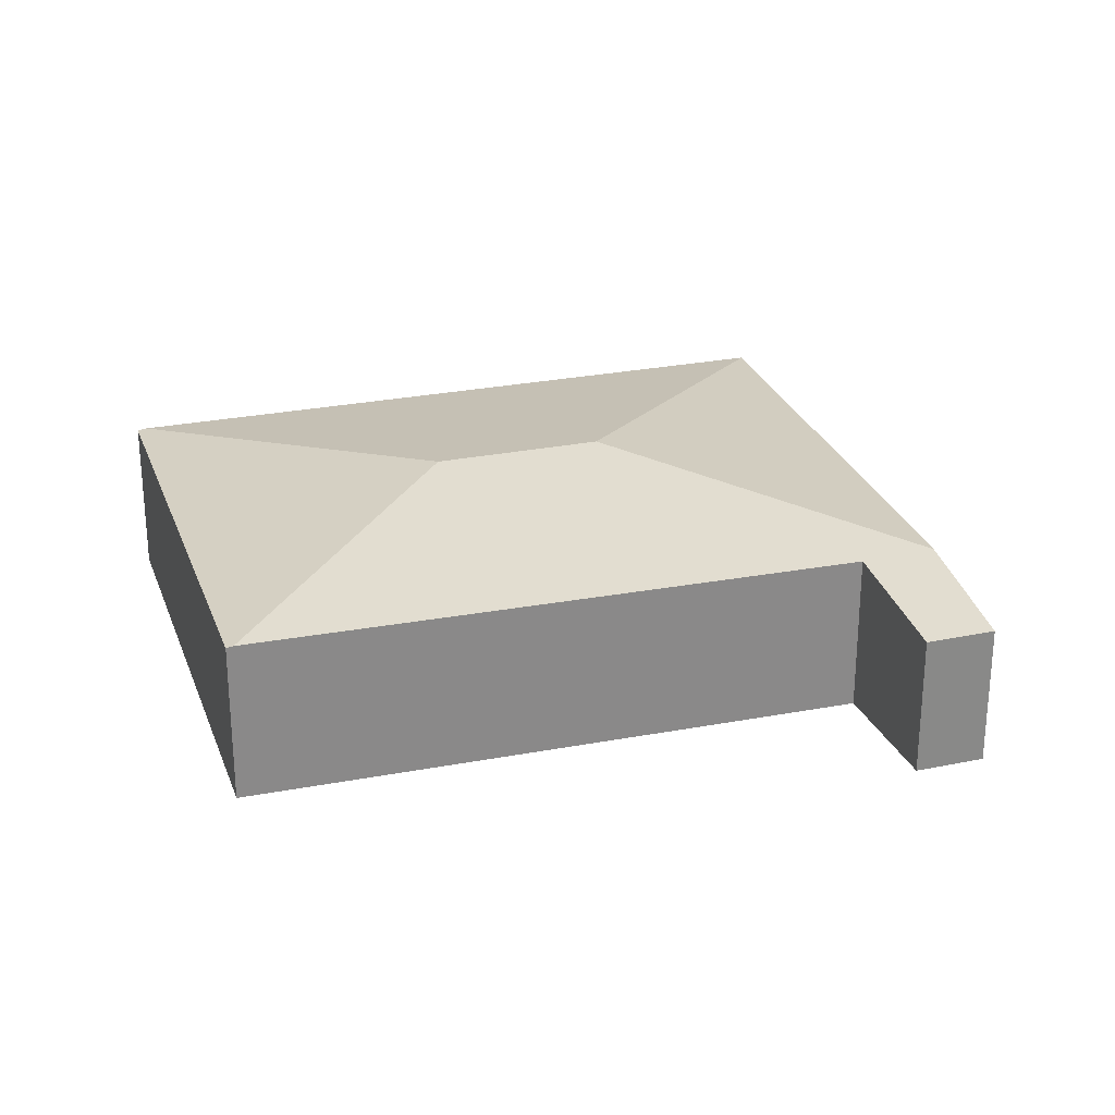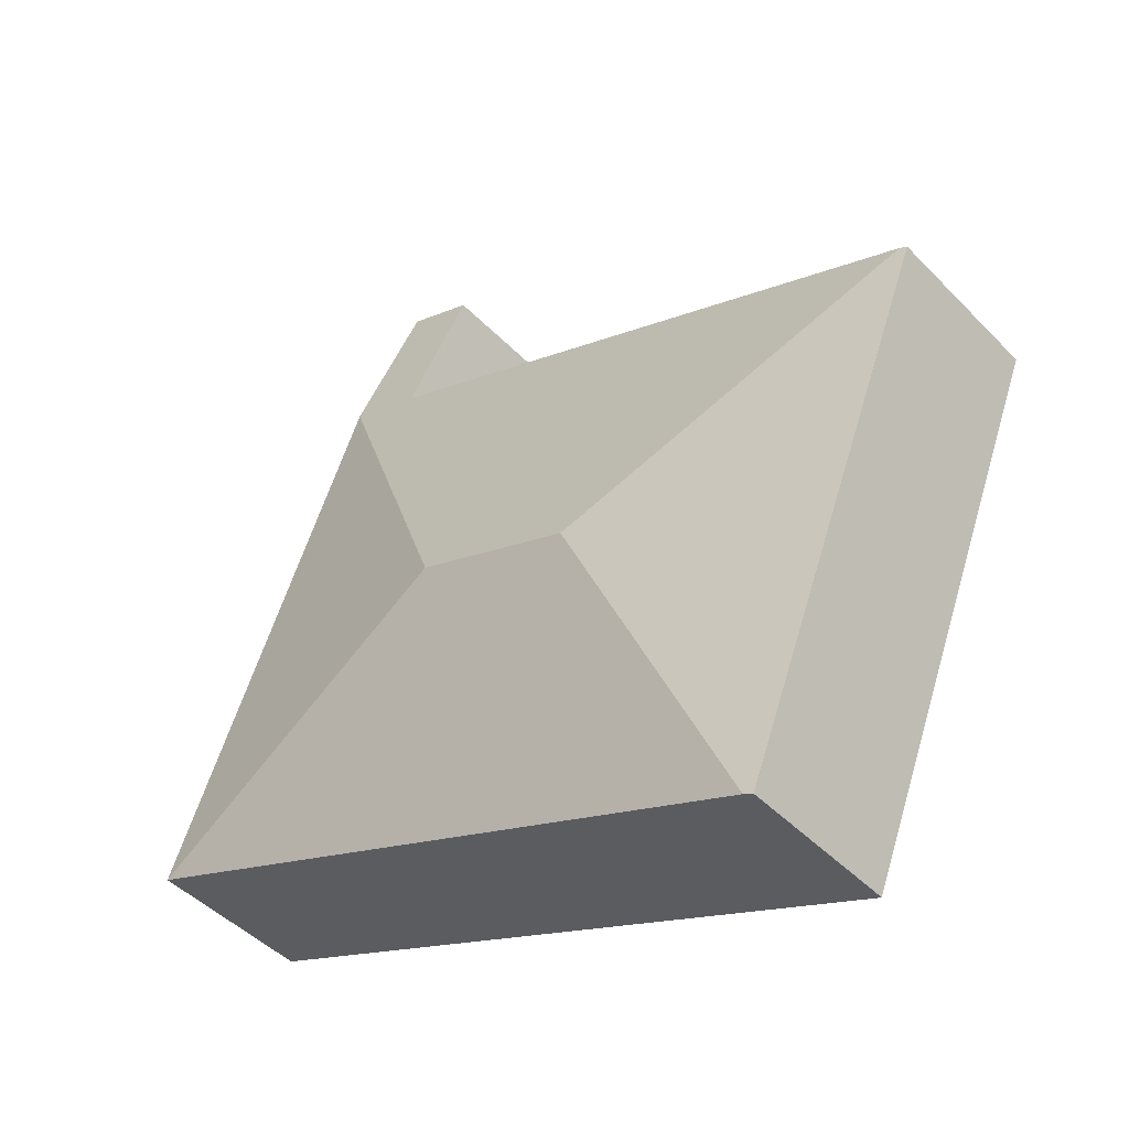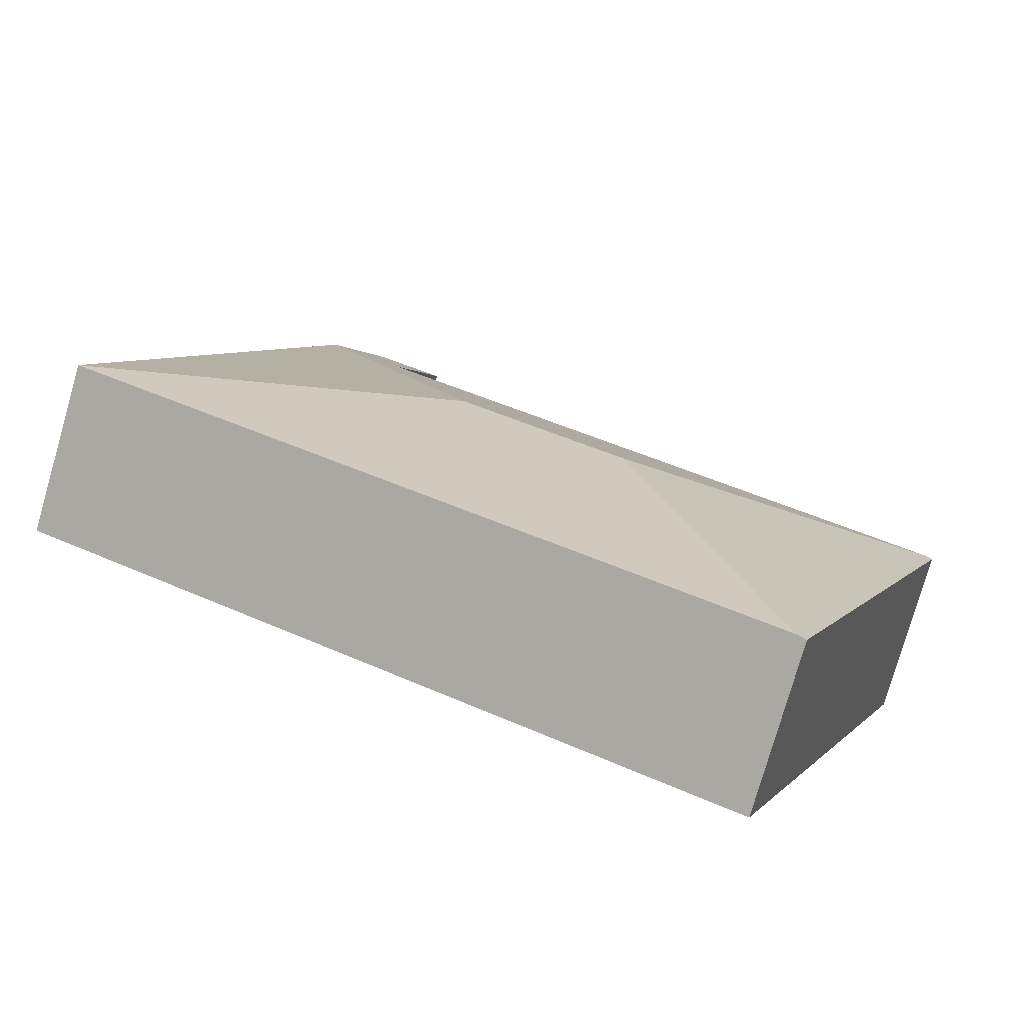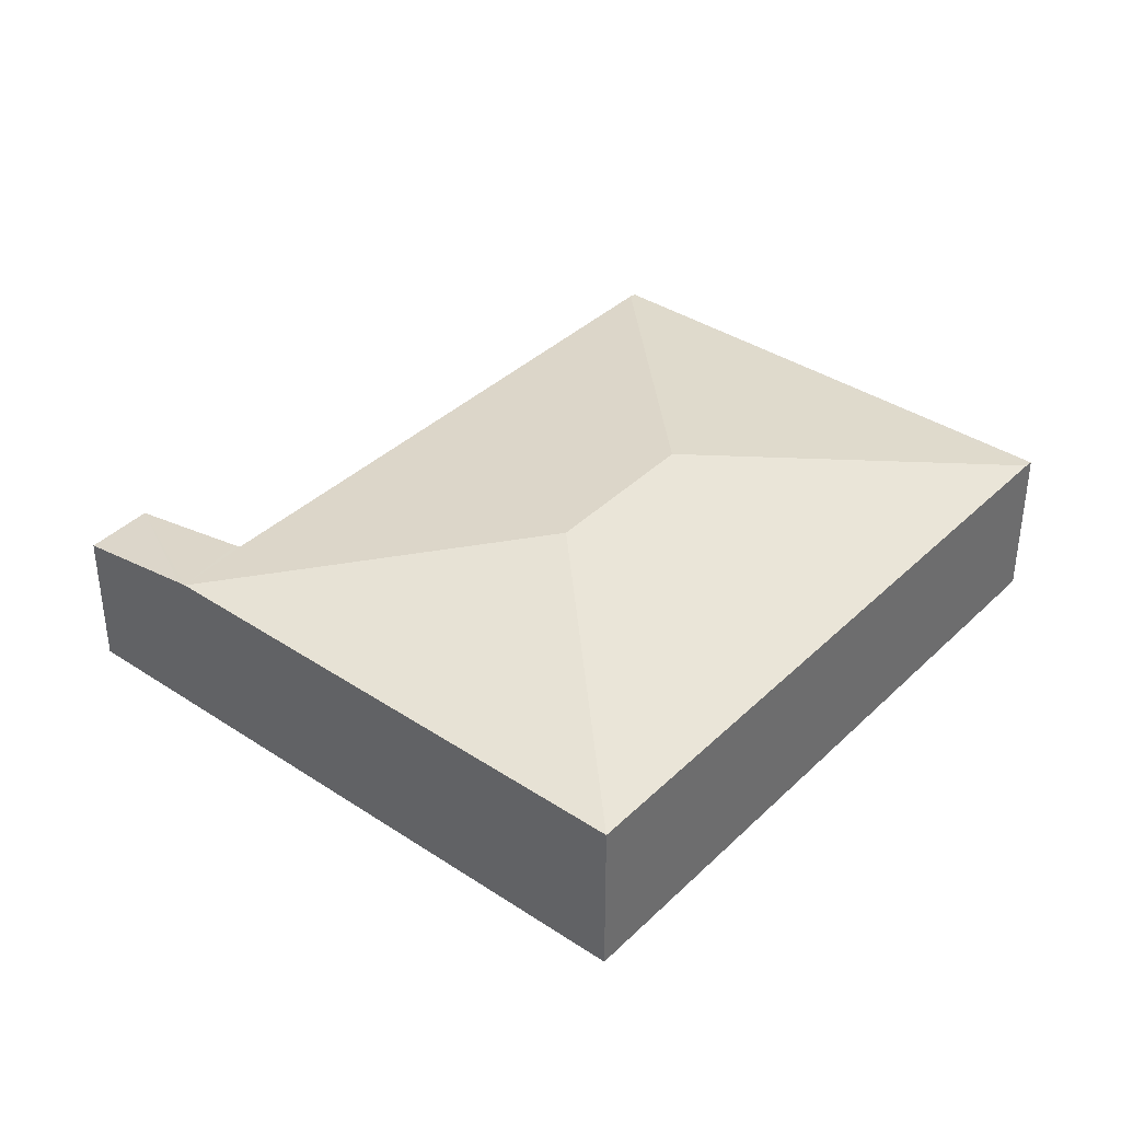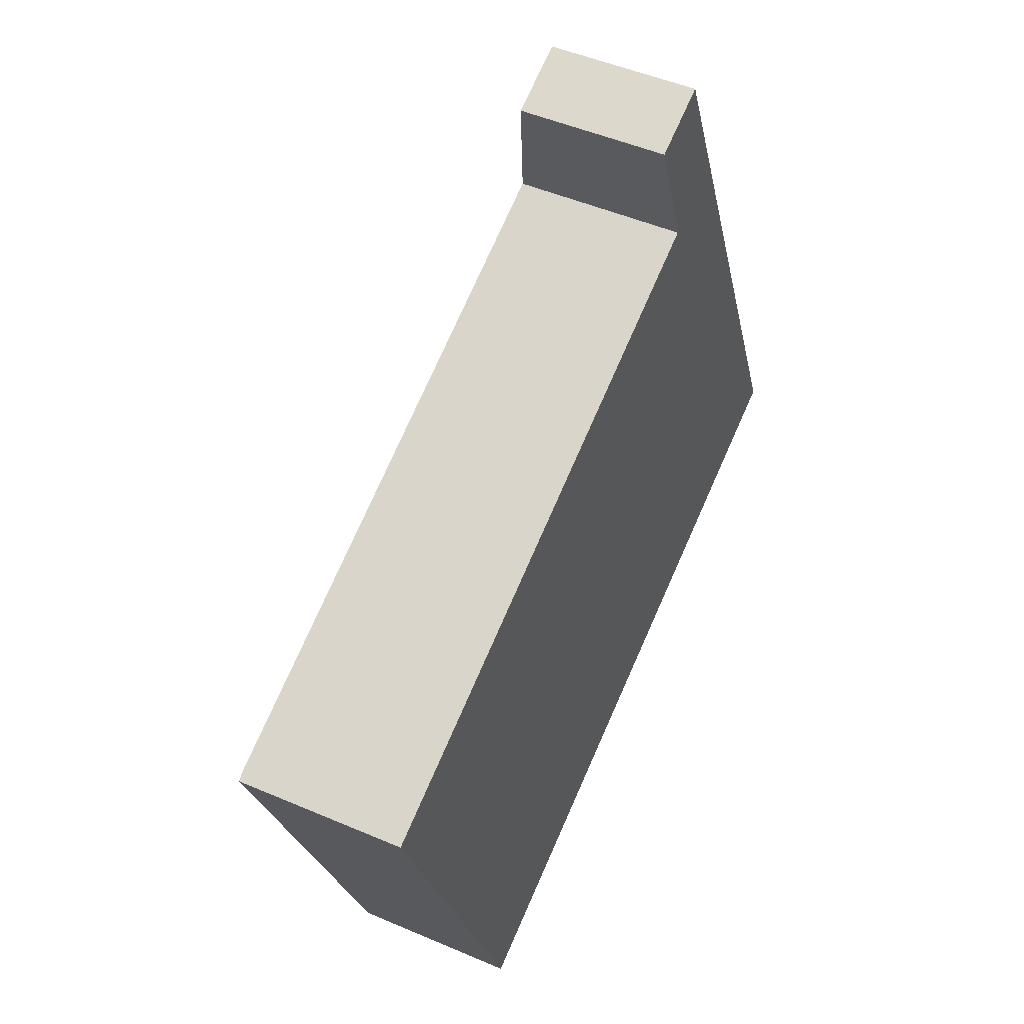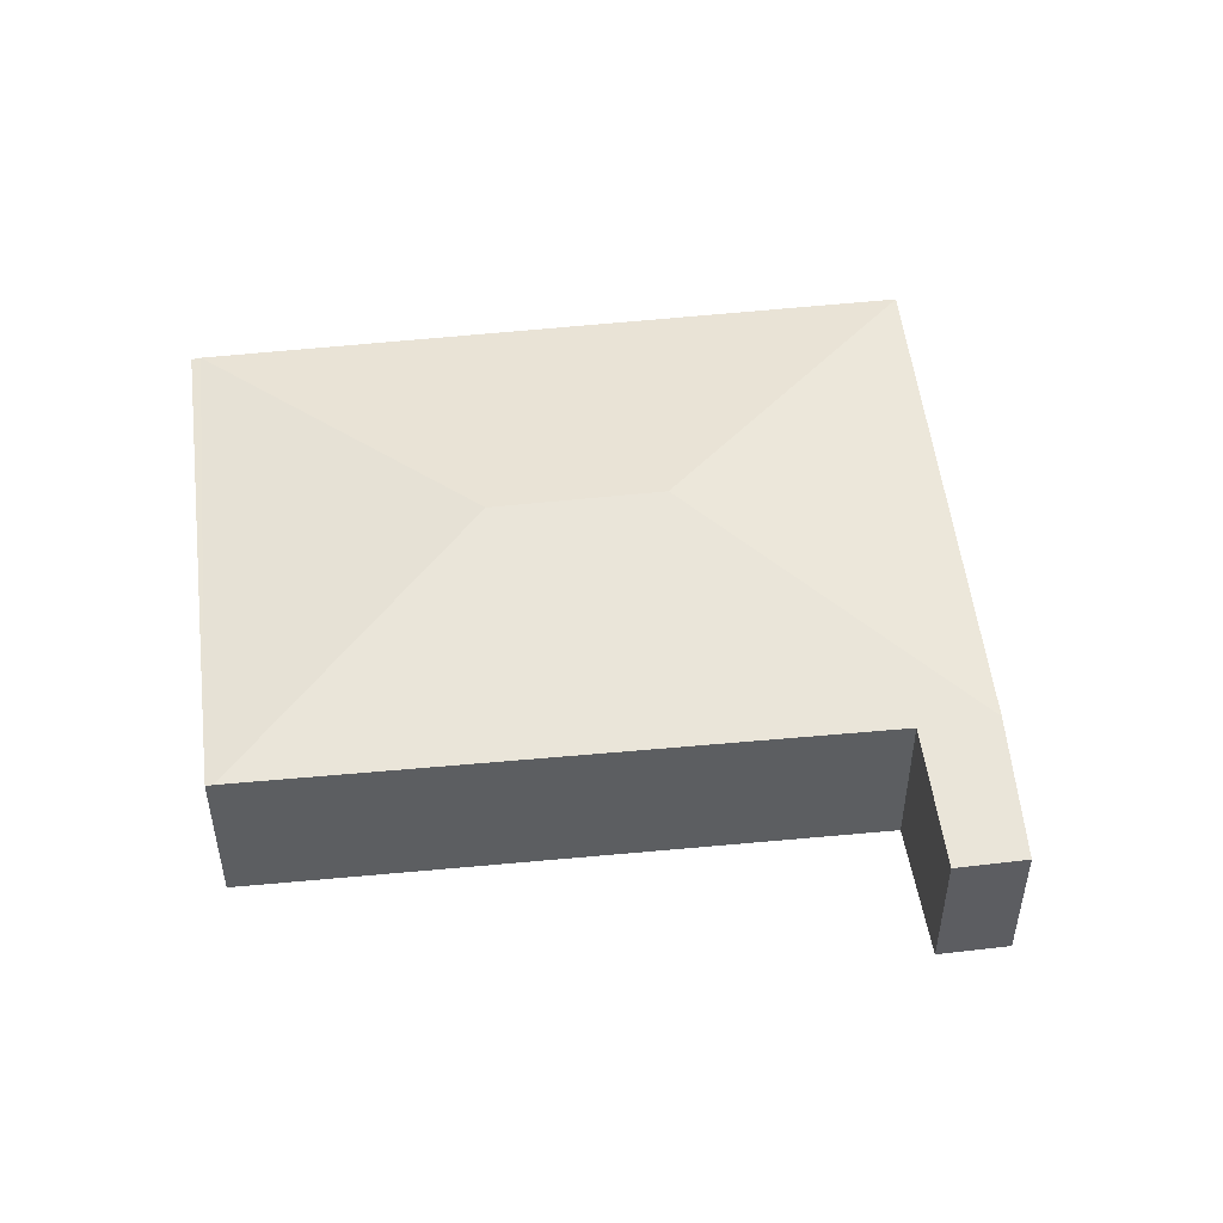
<metadata>
{"format":"obj","ext":"obj","renderer":"f3d","projection":"perspective","resolution":1024,"background":"white","views":[{"elev":26.6,"azim":-39.5,"up":"+Y"},{"elev":-45.8,"azim":-139.3,"up":"+Z"},{"elev":-77.3,"azim":164.0,"up":"+Z"},{"elev":38.2,"azim":107.4,"up":"+Y"},{"elev":48.2,"azim":-64.2,"up":"+Z"},{"elev":50.9,"azim":-28.9,"up":"+Y"}]}
</metadata>
<code>
v  0 1.81 1.108e-16
v  2.28 1.809 -5.453
v  2.182 1.794 -5.492
v  3.899 2.247 -1.557
v  0.075 1.822 0.032
v  9.629 1.809 -2.472
v  5.686 2.247 -0.833
v  6.484 1.804 2.763
v  7.305 1.809 3.062
v  6.461 1.794 2.828
v  5.961 1.58 4.208
v  7.266 1.794 3.154
v  6.701 1.581 4.5
v  6.701 -2.755e-16 4.5
v  7.266 -1.931e-16 3.154
v  7.305 -1.875e-16 3.062
v  9.629 1.514e-16 -2.472
v  2.28 3.339e-16 -5.453
v  2.182 3.363e-16 -5.492
v  0 0 0
v  6.484 -1.692e-16 2.763
v  5.961 -2.577e-16 4.208
v  6.461 -1.732e-16 2.828
v  0.075 -1.959e-18 0.032
g defaultobject
f 1 2 3
f 2 1 4
f 4 1 5
f 4 6 2
f 6 4 7
f 8 4 5
f 4 8 7
f 7 8 9
f 9 8 10
f 9 10 11
f 9 11 12
f 12 11 13
f 7 9 6
f 14 12 13
f 12 14 9
f 9 14 6
f 6 14 15
f 6 15 16
f 6 16 17
f 17 2 6
f 2 17 18
f 2 18 3
f 3 18 19
f 3 20 1
f 20 3 19
f 21 10 8
f 10 21 11
f 11 21 22
f 22 21 23
f 1 8 5
f 8 1 20
f 8 20 21
f 21 20 24
f 11 14 13
f 14 11 22
f 18 20 19
f 20 18 17
f 20 17 24
f 24 17 21
f 21 17 16
f 21 16 23
f 23 16 22
f 22 16 15
f 22 15 14

</code>
